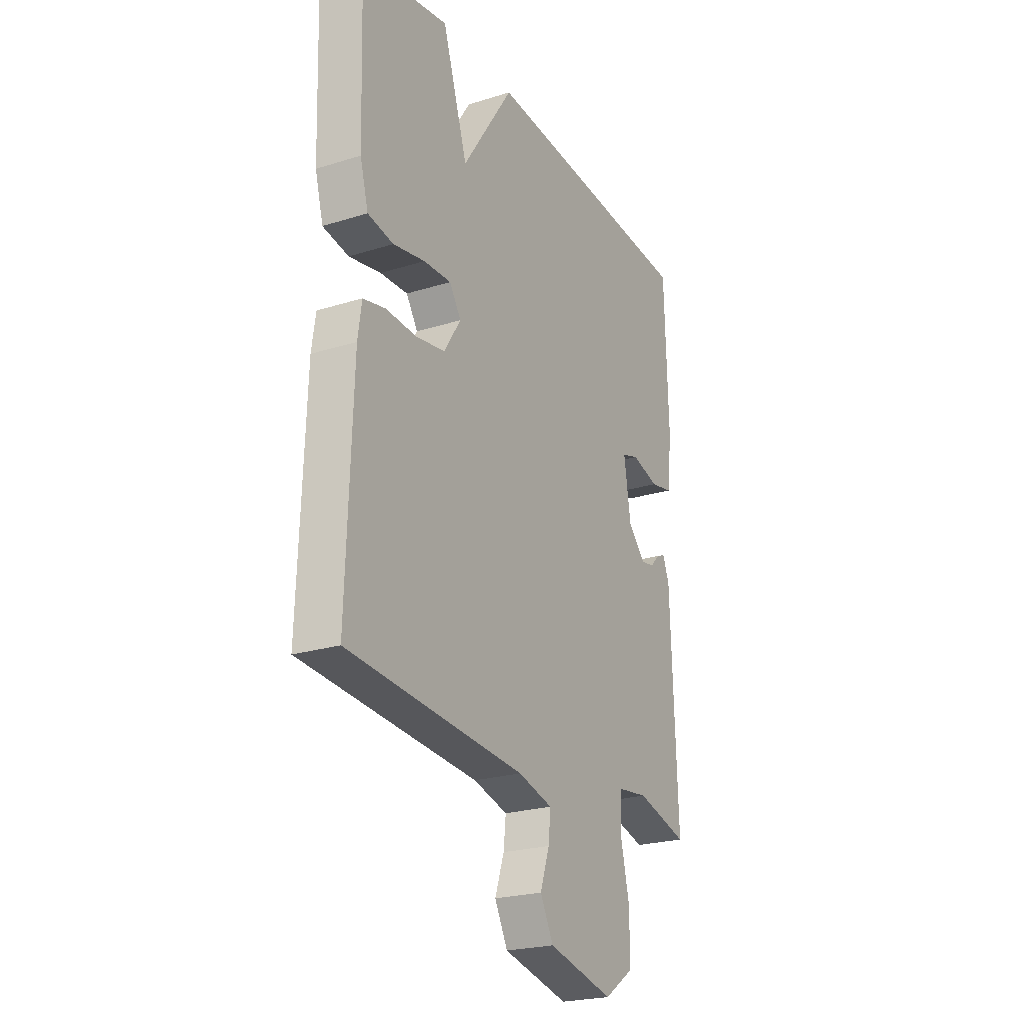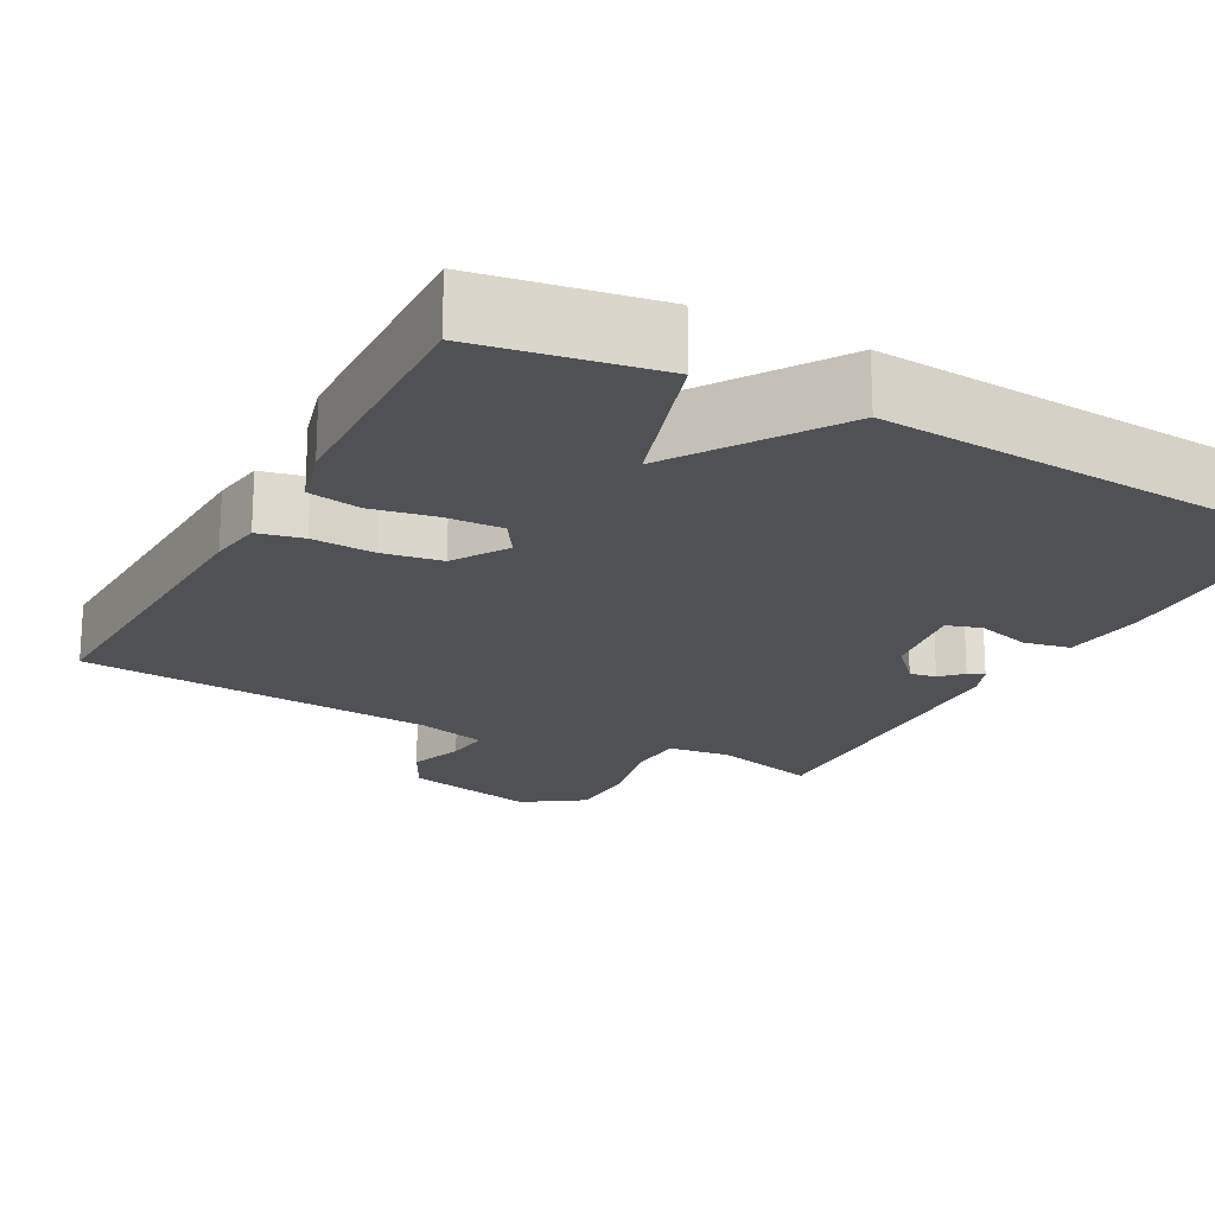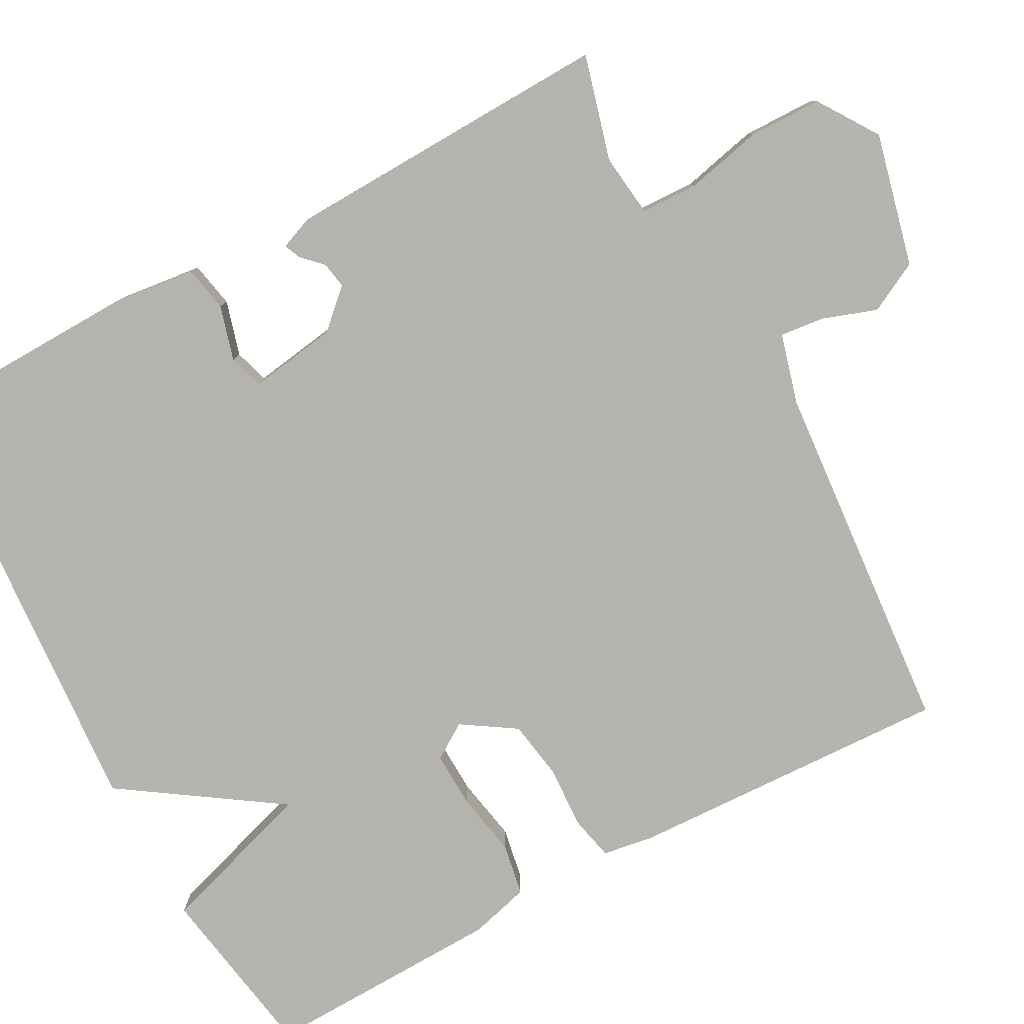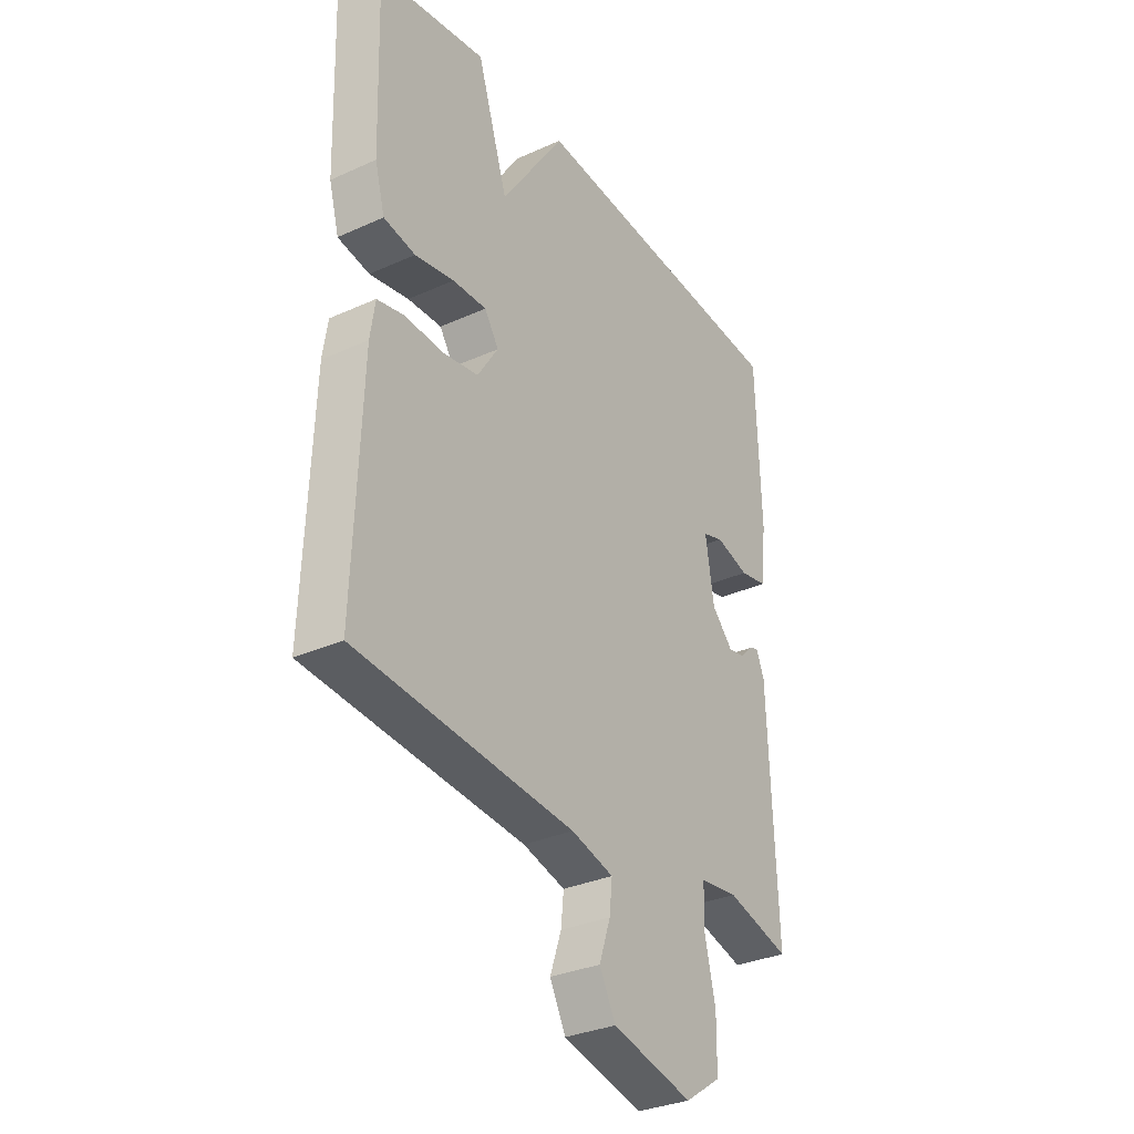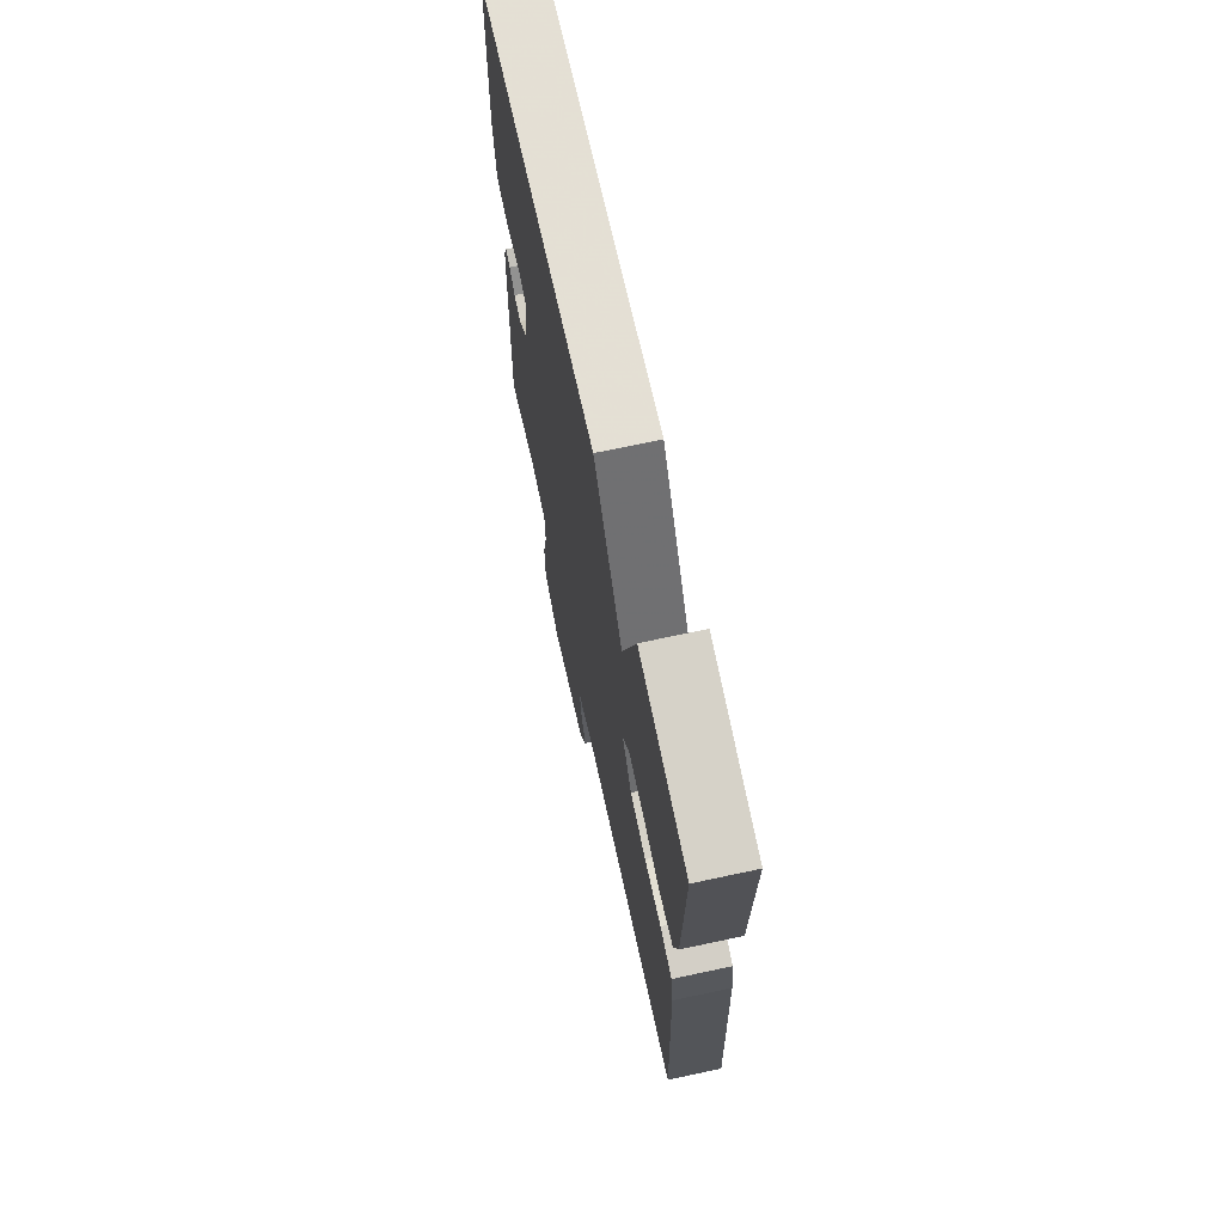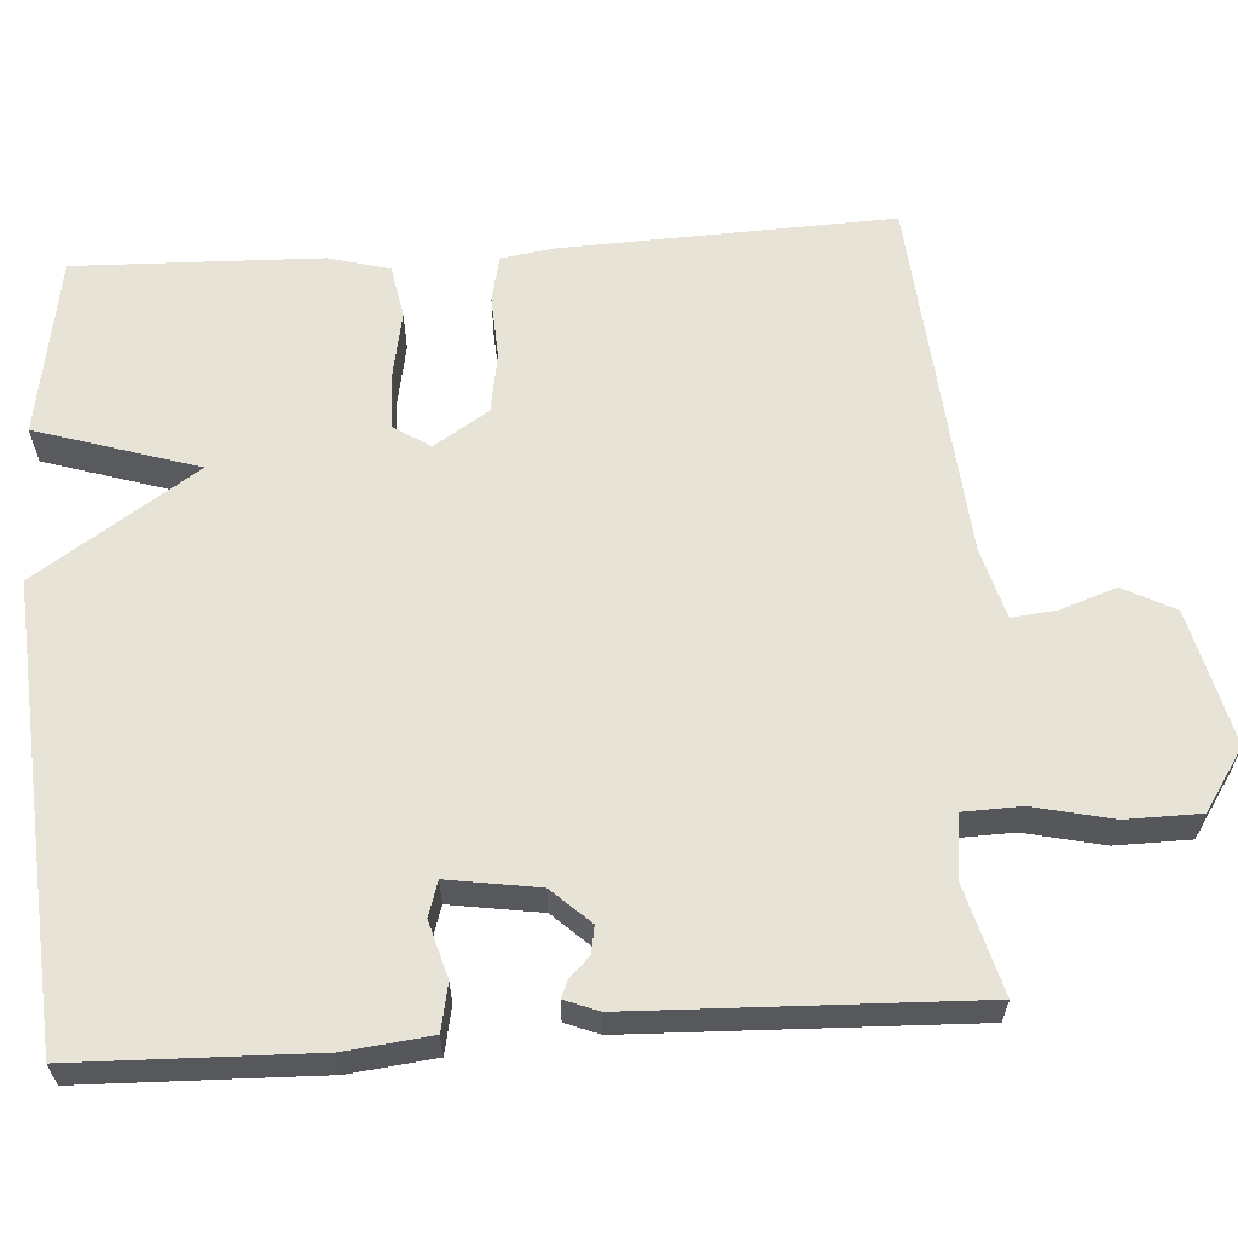
<metadata>
{"format":"obj","ext":"obj","renderer":"f3d","projection":"perspective","resolution":1024,"background":"white","views":[{"elev":-23.4,"azim":-62.2,"up":"+Z"},{"elev":-19.9,"azim":-28.4,"up":"+Y"},{"elev":-80.0,"azim":118.1,"up":"+Y"},{"elev":-32.2,"azim":-57.7,"up":"+Z"},{"elev":69.7,"azim":-102.1,"up":"+Z"},{"elev":61.9,"azim":86.0,"up":"+Y"}]}
</metadata>
<code>
v 0.5 0.07 -0.5
v 0.365 0.07 -0.464
v 0.284 0.07 -0.474
v 0.282 0.07 -0.547
v 0.305 0.07 -0.646
v 0.304 0.07 -0.74
v 0.227 0.07 -0.792
v 0.056 0.07 -0.752
v 0.022 0.07 -0.687
v 0.046 0.07 -0.617
v 0.052 0.07 -0.56
v -0.038 0.07 -0.536
v -0.5 0.07 -0.5
v -0.485 0.07 -0.085
v -0.475 0.07 -0.017
v -0.417 0.07 -0.004
v -0.337 0.07 -0.008
v -0.261 0.07 0.005
v -0.217 0.07 0.074
v -0.247 0.07 0.12
v -0.319 0.07 0.117
v -0.402 0.07 0.101
v -0.469 0.07 0.113
v -0.49 0.07 0.19
v -0.5 0.07 0.5
v -0.272 0.07 0.539
v -0.207 0.07 0.336
v -0.072 0.07 0.539
v 0.5 0.07 0.5
v 0.509 0.07 0.202
v 0.497 0.07 0.094
v 0.438 0.07 0.082
v 0.367 0.07 0.102
v 0.323 0.07 0.088
v 0.341 0.07 -0.026
v 0.386 0.07 -0.074
v 0.42 0.07 -0.068
v 0.446 0.07 -0.042
v 0.467 0.07 -0.033
v 0.484 0.07 -0.076
v 0.5 0 -0.5
v 0.365 0 -0.464
v 0.284 0 -0.474
v 0.282 0 -0.547
v 0.305 0 -0.646
v 0.304 0 -0.74
v 0.227 0 -0.792
v 0.056 0 -0.752
v 0.022 0 -0.687
v 0.046 0 -0.617
v 0.052 0 -0.56
v -0.038 0 -0.536
v -0.5 0 -0.5
v -0.485 0 -0.085
v -0.475 0 -0.017
v -0.417 0 -0.004
v -0.337 0 -0.008
v -0.261 0 0.005
v -0.217 0 0.074
v -0.247 0 0.12
v -0.319 0 0.117
v -0.402 0 0.101
v -0.469 0 0.113
v -0.49 0 0.19
v -0.5 0 0.5
v -0.272 0 0.539
v -0.207 0 0.336
v -0.072 0 0.539
v 0.5 0 0.5
v 0.509 0 0.202
v 0.497 0 0.094
v 0.438 0 0.082
v 0.367 0 0.102
v 0.323 0 0.088
v 0.341 0 -0.026
v 0.386 0 -0.074
v 0.42 0 -0.068
v 0.446 0 -0.042
v 0.467 0 -0.033
v 0.484 0 -0.076
f 40 1 2
f 39 40 2
f 38 39 2
f 37 38 2
f 36 37 2 3
f 35 36 3
f 34 35 3
f 31 32 33
f 30 31 33
f 29 30 33
f 28 29 33
f 27 28 33
f 27 33 34
f 25 26 27
f 24 25 27
f 23 24 27
f 22 23 27
f 21 22 27
f 20 21 27
f 27 34 3
f 20 27 3
f 19 20 3
f 15 16 17
f 14 15 17
f 13 14 17
f 12 13 17
f 11 12 17 18
f 8 9 10
f 7 8 10
f 6 7 10
f 5 6 10
f 4 5 10
f 4 10 11
f 11 18 19
f 4 11 19
f 3 4 19
f 42 41 80
f 42 80 79
f 42 79 78
f 42 78 77
f 43 42 77 76
f 43 76 75
f 43 75 74
f 73 72 71
f 73 71 70
f 73 70 69
f 73 69 68
f 73 68 67
f 74 73 67
f 67 66 65
f 67 65 64
f 67 64 63
f 67 63 62
f 67 62 61
f 67 61 60
f 43 74 67
f 43 67 60
f 43 60 59
f 57 56 55
f 57 55 54
f 57 54 53
f 57 53 52
f 58 57 52 51
f 50 49 48
f 50 48 47
f 50 47 46
f 50 46 45
f 50 45 44
f 51 50 44
f 59 58 51
f 59 51 44
f 59 44 43
f 1 41 42 2
f 2 42 43 3
f 3 43 44 4
f 4 44 45 5
f 5 45 46 6
f 6 46 47 7
f 7 47 48 8
f 8 48 49 9
f 9 49 50 10
f 10 50 51 11
f 11 51 52 12
f 12 52 53 13
f 13 53 54 14
f 14 54 55 15
f 15 55 56 16
f 16 56 57 17
f 17 57 58 18
f 18 58 59 19
f 19 59 60 20
f 20 60 61 21
f 21 61 62 22
f 22 62 63 23
f 23 63 64 24
f 24 64 65 25
f 25 65 66 26
f 26 66 67 27
f 27 67 68 28
f 28 68 69 29
f 29 69 70 30
f 30 70 71 31
f 31 71 72 32
f 32 72 73 33
f 33 73 74 34
f 34 74 75 35
f 35 75 76 36
f 36 76 77 37
f 37 77 78 38
f 38 78 79 39
f 39 79 80 40
f 40 80 41 1

</code>
